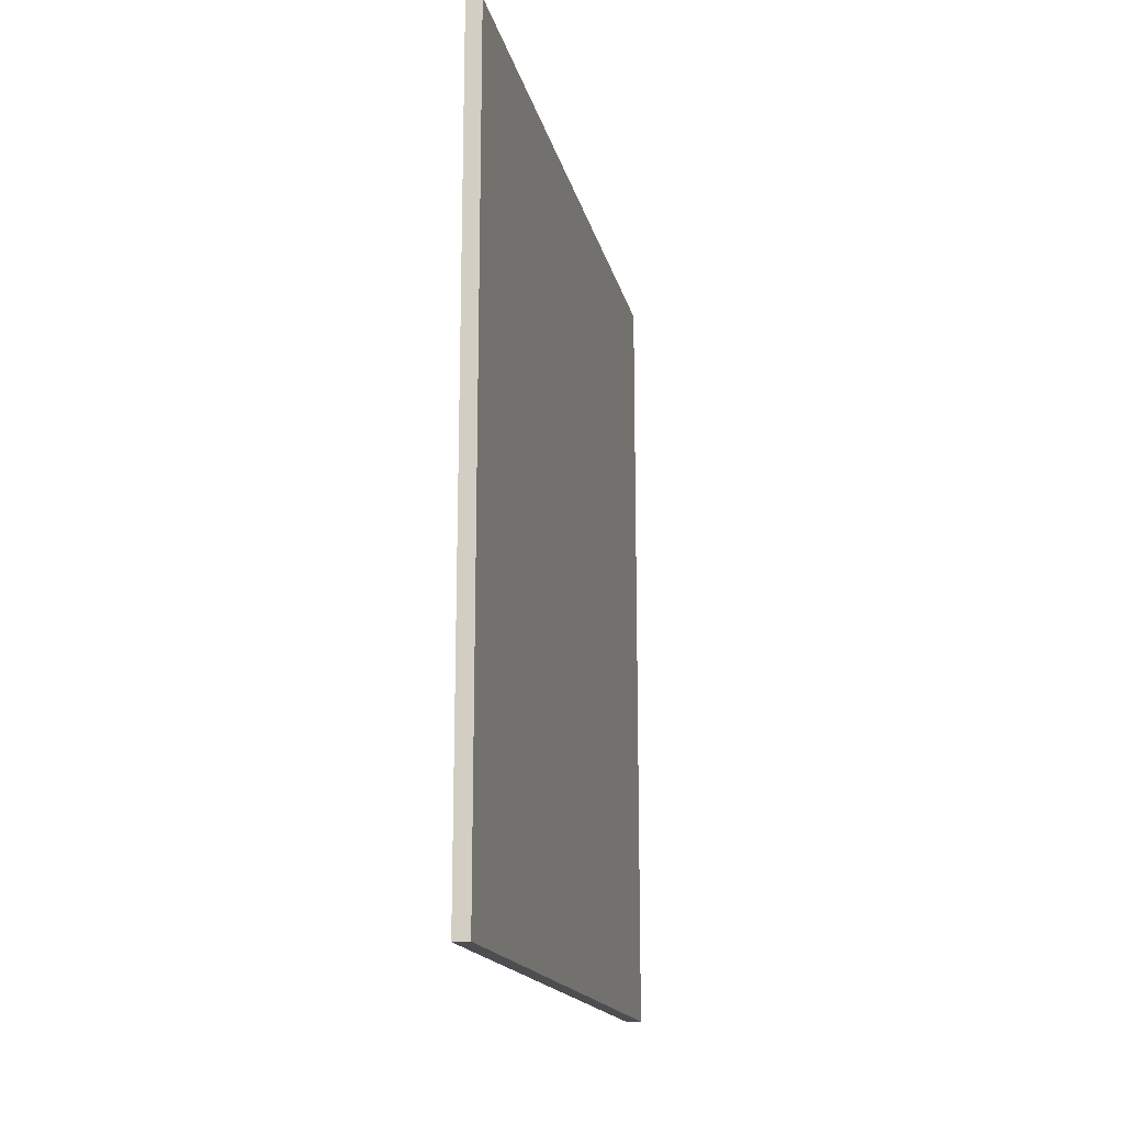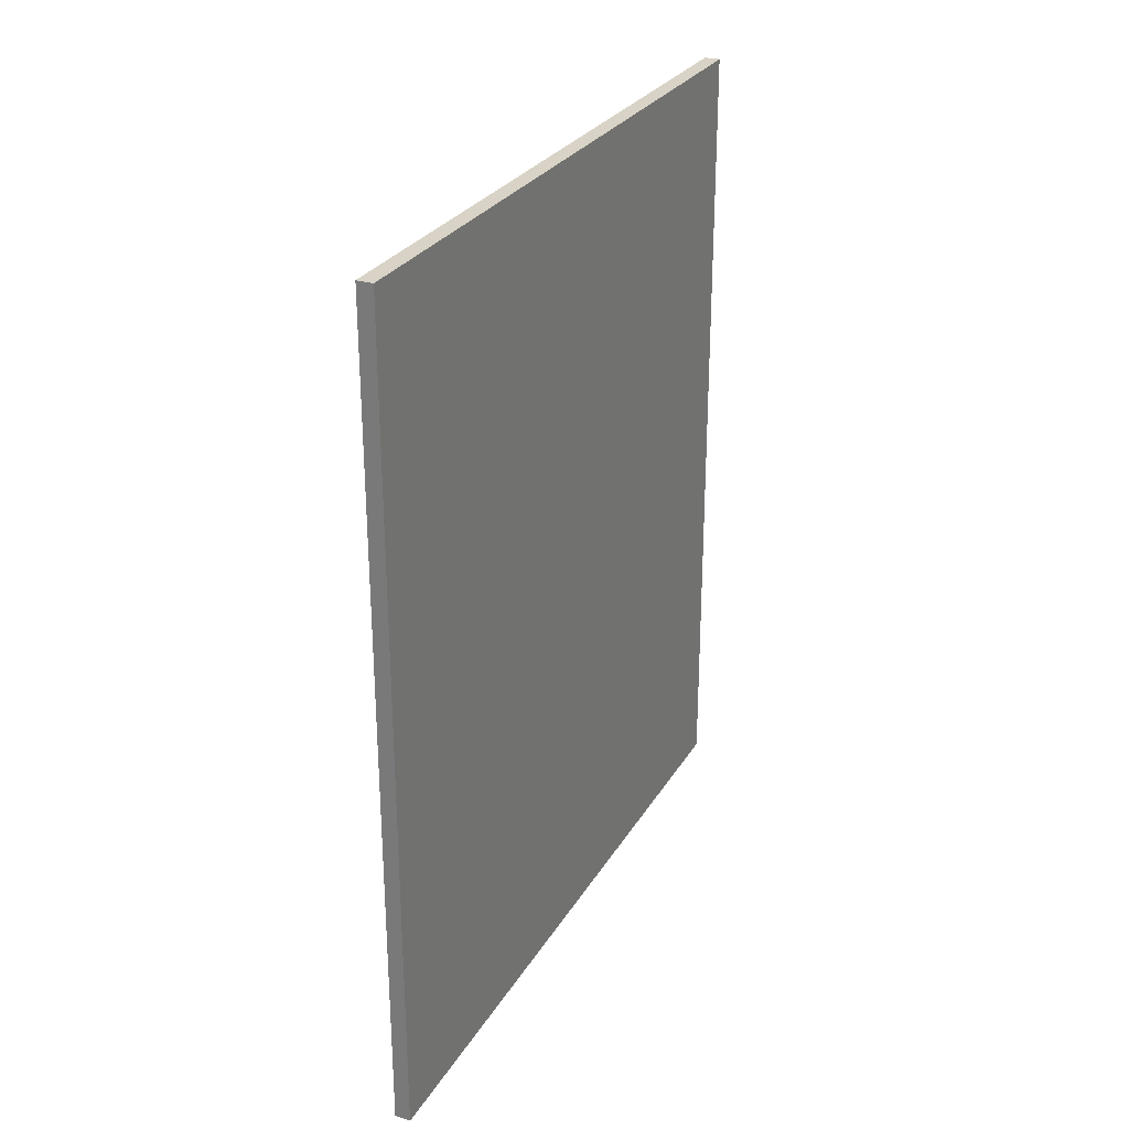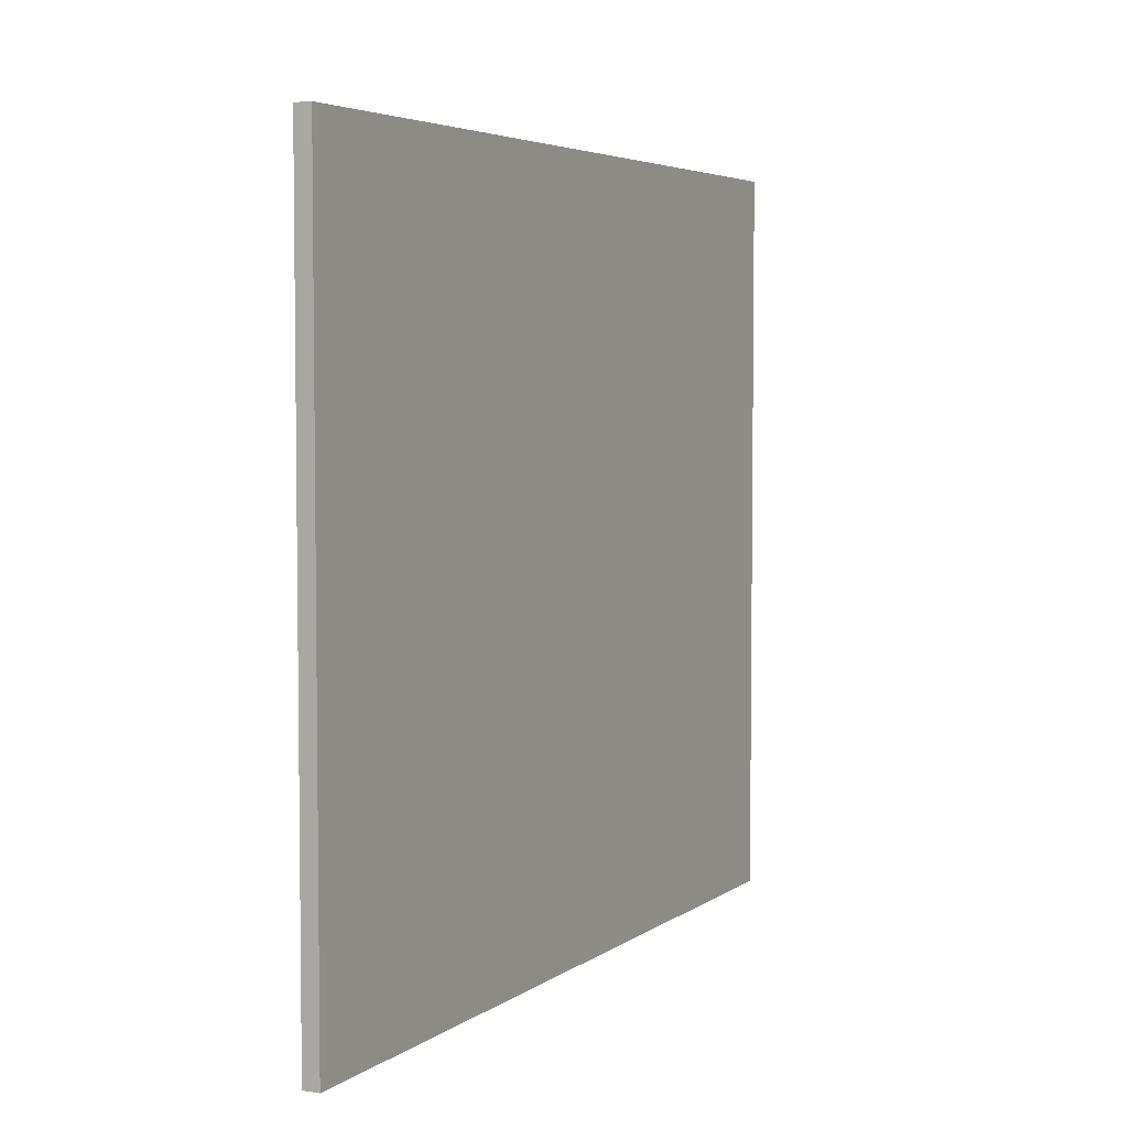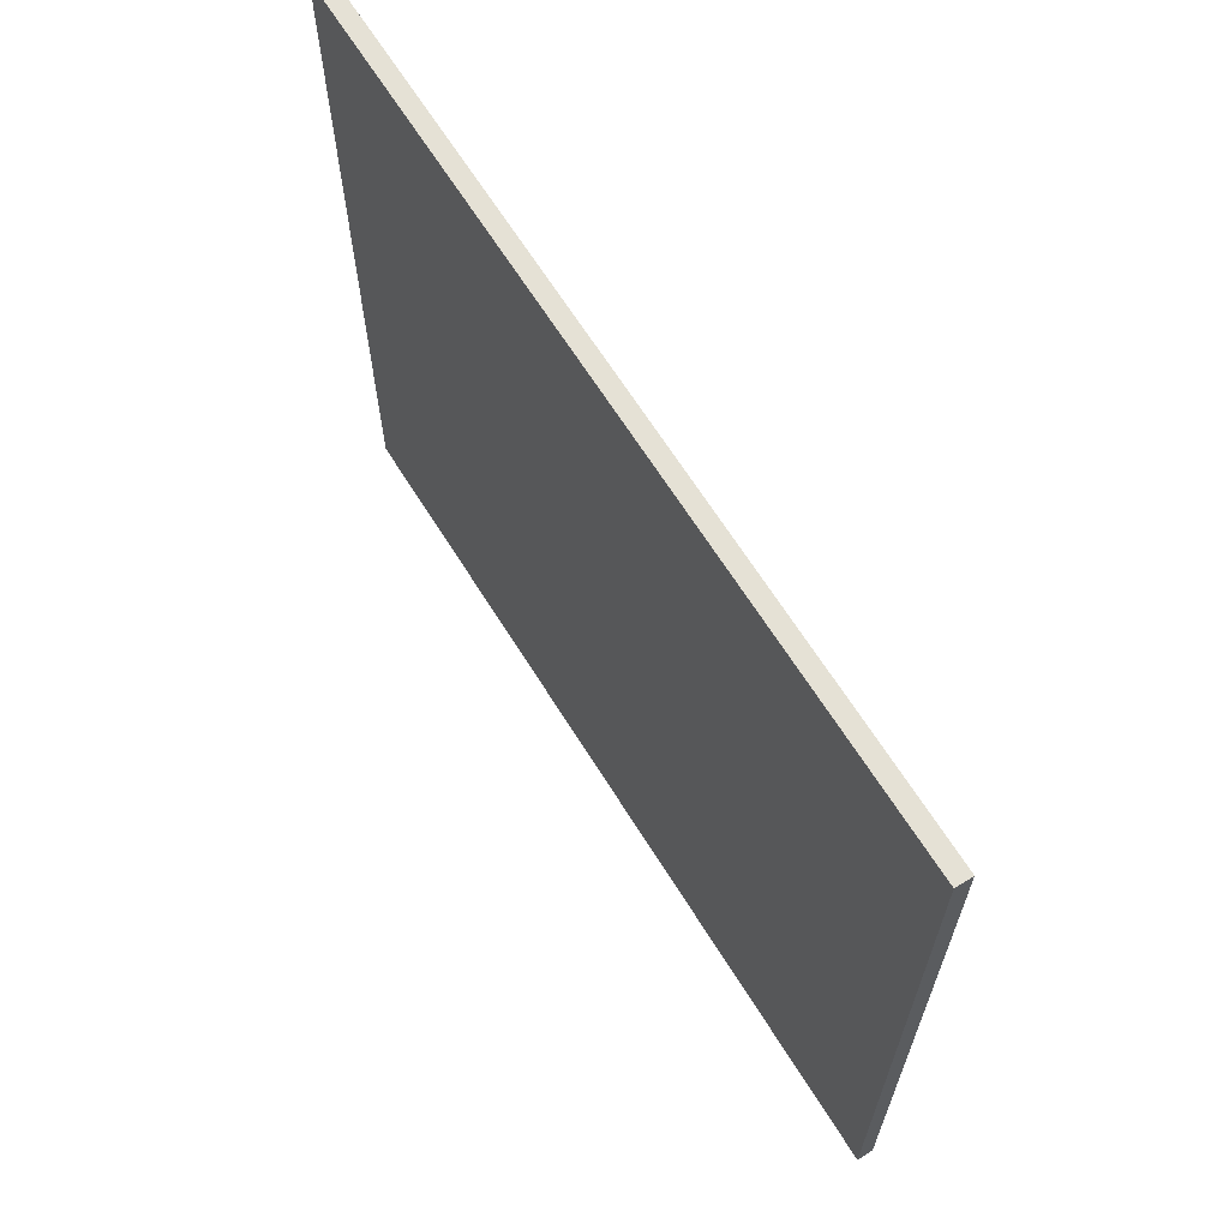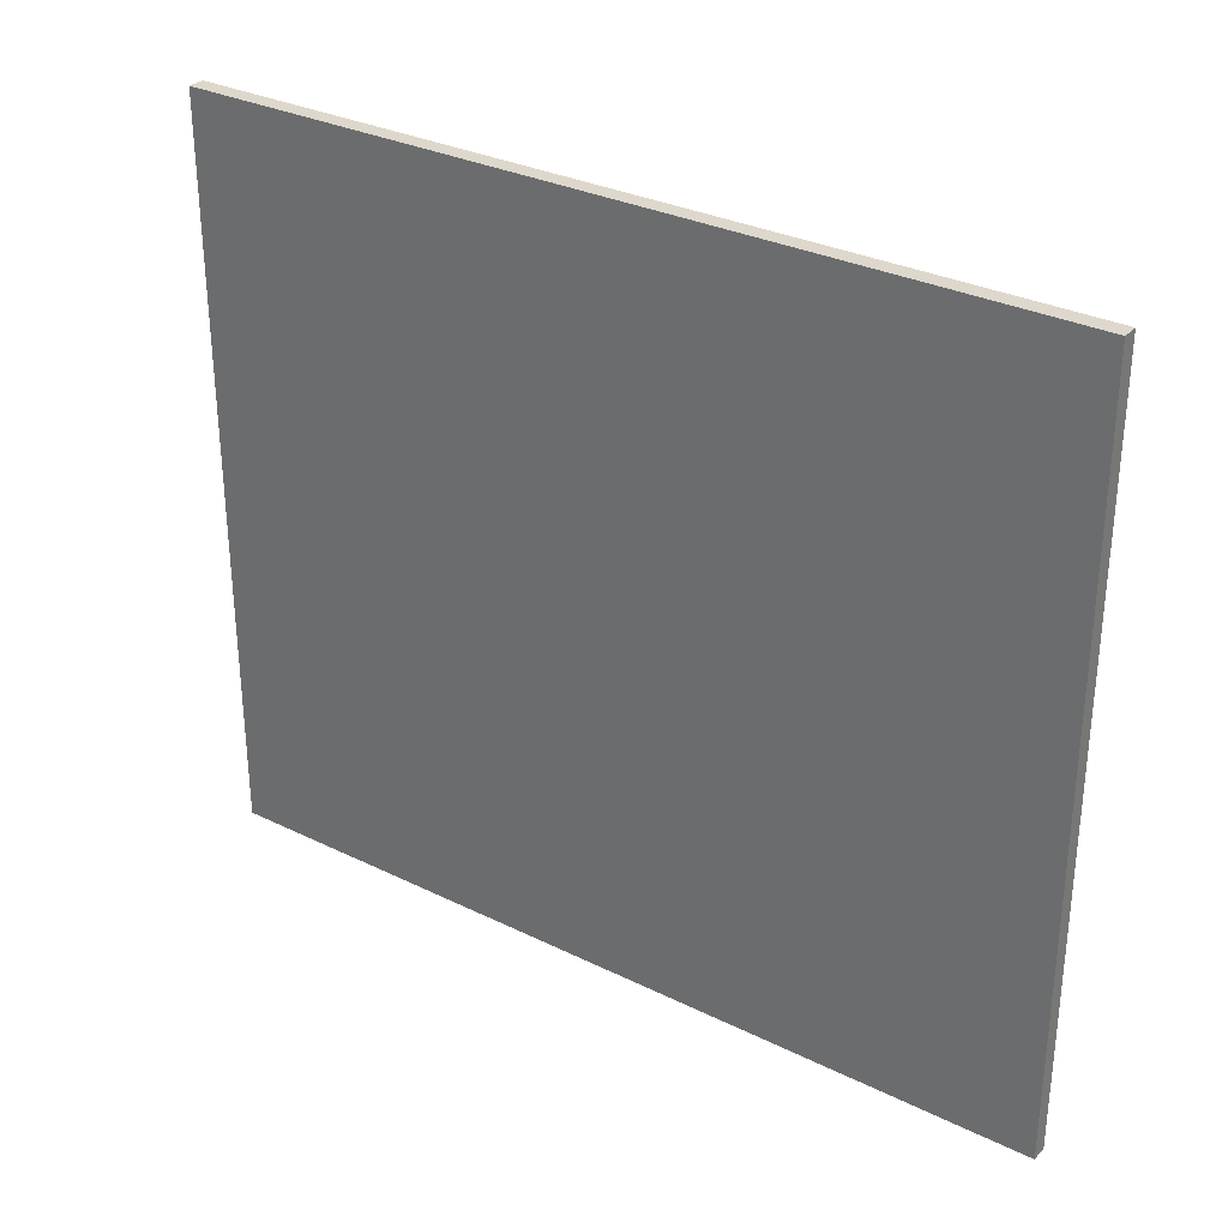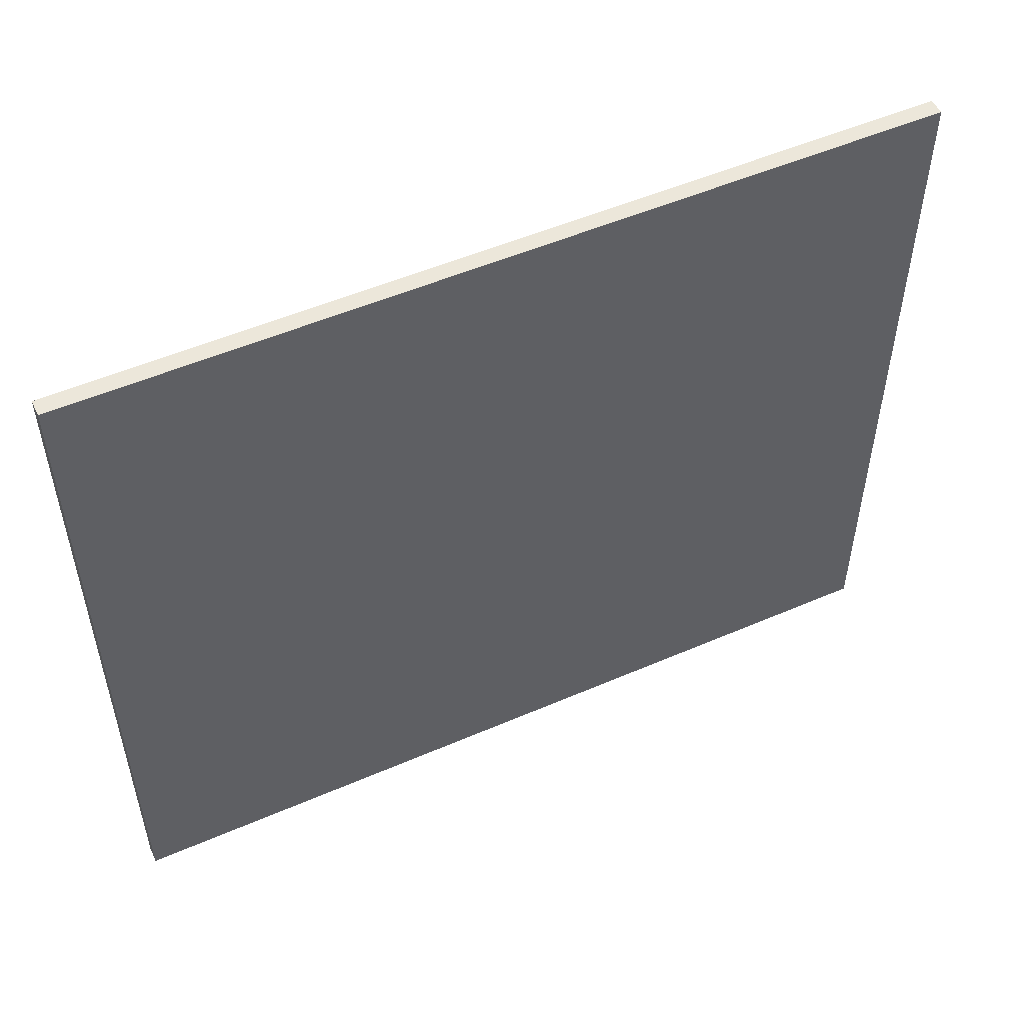
<metadata>
{"format":"obj","ext":"obj","renderer":"f3d","projection":"perspective","resolution":1024,"background":"white","views":[{"elev":-17.0,"azim":-167.5,"up":"+Y"},{"elev":27.8,"azim":24.9,"up":"+Y"},{"elev":4.6,"azim":-153.3,"up":"+Z"},{"elev":65.0,"azim":-31.8,"up":"+Z"},{"elev":31.1,"azim":-55.0,"up":"+Z"},{"elev":52.3,"azim":-115.0,"up":"+Z"}]}
</metadata>
<code>
v 0.04133 0.5316 0.1035
v 0.04133 0.5383 0.1035
v 0.04133 0.5451 0.1035
v 0.04133 0.5518 0.1035
v 0.04133 0.5586 0.1035
v 0.04146 0.5316 0.1035
v 0.04146 0.5383 0.1035
v 0.04146 0.5451 0.1035
v 0.04146 0.5518 0.1035
v 0.04146 0.5586 0.1035
v 0.04158 0.5316 0.1035
v 0.04158 0.5383 0.1035
v 0.04158 0.5451 0.1035
v 0.04158 0.5518 0.1035
v 0.04158 0.5586 0.1035
v 0.04171 0.5316 0.1035
v 0.04171 0.5383 0.1035
v 0.04171 0.5451 0.1035
v 0.04171 0.5518 0.1035
v 0.04171 0.5586 0.1035
v 0.04184 0.5316 0.1035
v 0.04184 0.5383 0.1035
v 0.04184 0.5451 0.1035
v 0.04184 0.5518 0.1035
v 0.04184 0.5586 0.1035
v 0.04133 0.5316 0.09768
v 0.04133 0.5383 0.09768
v 0.04133 0.5451 0.09768
v 0.04133 0.5518 0.09768
v 0.04133 0.5586 0.09768
v 0.04146 0.5316 0.09768
v 0.04146 0.5586 0.09768
v 0.04158 0.5316 0.09768
v 0.04158 0.5586 0.09768
v 0.04171 0.5316 0.09768
v 0.04171 0.5586 0.09768
v 0.04184 0.5316 0.09768
v 0.04184 0.5383 0.09768
v 0.04184 0.5451 0.09768
v 0.04184 0.5518 0.09768
v 0.04184 0.5586 0.09768
v 0.04133 0.5316 0.09182
v 0.04133 0.5383 0.09182
v 0.04133 0.5451 0.09182
v 0.04133 0.5518 0.09182
v 0.04133 0.5586 0.09182
v 0.04146 0.5316 0.09182
v 0.04146 0.5586 0.09182
v 0.04158 0.5316 0.09182
v 0.04158 0.5586 0.09182
v 0.04171 0.5316 0.09182
v 0.04171 0.5586 0.09182
v 0.04184 0.5316 0.09182
v 0.04184 0.5383 0.09182
v 0.04184 0.5451 0.09182
v 0.04184 0.5518 0.09182
v 0.04184 0.5586 0.09182
v 0.04133 0.5316 0.08596
v 0.04133 0.5383 0.08596
v 0.04133 0.5451 0.08596
v 0.04133 0.5518 0.08596
v 0.04133 0.5586 0.08596
v 0.04146 0.5316 0.08596
v 0.04146 0.5586 0.08596
v 0.04158 0.5316 0.08596
v 0.04158 0.5586 0.08596
v 0.04171 0.5316 0.08596
v 0.04171 0.5586 0.08596
v 0.04184 0.5316 0.08596
v 0.04184 0.5383 0.08596
v 0.04184 0.5451 0.08596
v 0.04184 0.5518 0.08596
v 0.04184 0.5586 0.08596
v 0.04133 0.5316 0.0801
v 0.04133 0.5383 0.0801
v 0.04133 0.5451 0.0801
v 0.04133 0.5518 0.0801
v 0.04133 0.5586 0.0801
v 0.04146 0.5316 0.0801
v 0.04146 0.5383 0.0801
v 0.04146 0.5451 0.0801
v 0.04146 0.5518 0.0801
v 0.04146 0.5586 0.0801
v 0.04158 0.5316 0.0801
v 0.04158 0.5383 0.0801
v 0.04158 0.5451 0.0801
v 0.04158 0.5518 0.0801
v 0.04158 0.5586 0.0801
v 0.04171 0.5316 0.0801
v 0.04171 0.5383 0.0801
v 0.04171 0.5451 0.0801
v 0.04171 0.5518 0.0801
v 0.04171 0.5586 0.0801
v 0.04184 0.5316 0.0801
v 0.04184 0.5383 0.0801
v 0.04184 0.5451 0.0801
v 0.04184 0.5518 0.0801
v 0.04184 0.5586 0.0801
f 6 2 1
f 7 3 2
f 8 4 3
f 9 5 4
f 11 7 6
f 12 8 7
f 13 9 8
f 14 10 9
f 16 12 11
f 17 13 12
f 18 14 13
f 19 15 14
f 21 17 16
f 22 18 17
f 23 19 18
f 24 20 19
f 2 26 1
f 3 27 2
f 4 28 3
f 5 29 4
f 27 42 26
f 28 43 27
f 29 44 28
f 30 45 29
f 43 58 42
f 44 59 43
f 45 60 44
f 46 61 45
f 59 74 58
f 60 75 59
f 61 76 60
f 62 77 61
f 75 79 74
f 76 80 75
f 77 81 76
f 78 82 77
f 80 84 79
f 81 85 80
f 82 86 81
f 83 87 82
f 85 89 84
f 86 90 85
f 87 91 86
f 88 92 87
f 90 94 89
f 91 95 90
f 92 96 91
f 93 97 92
f 37 22 21
f 38 23 22
f 39 24 23
f 40 25 24
f 53 38 37
f 54 39 38
f 55 40 39
f 56 41 40
f 69 54 53
f 70 55 54
f 71 56 55
f 72 57 56
f 94 70 69
f 95 71 70
f 96 72 71
f 97 73 72
f 26 6 1
f 31 11 6
f 33 16 11
f 35 21 16
f 42 31 26
f 47 33 31
f 49 35 33
f 51 37 35
f 58 47 42
f 63 49 47
f 65 51 49
f 67 53 51
f 74 63 58
f 79 65 63
f 84 67 65
f 89 69 67
f 10 30 5
f 15 32 10
f 20 34 15
f 25 36 20
f 32 46 30
f 34 48 32
f 36 50 34
f 41 52 36
f 48 62 46
f 50 64 48
f 52 66 50
f 57 68 52
f 64 78 62
f 66 83 64
f 68 88 66
f 73 93 68
f 6 7 2
f 7 8 3
f 8 9 4
f 9 10 5
f 11 12 7
f 12 13 8
f 13 14 9
f 14 15 10
f 16 17 12
f 17 18 13
f 18 19 14
f 19 20 15
f 21 22 17
f 22 23 18
f 23 24 19
f 24 25 20
f 2 27 26
f 3 28 27
f 4 29 28
f 5 30 29
f 27 43 42
f 28 44 43
f 29 45 44
f 30 46 45
f 43 59 58
f 44 60 59
f 45 61 60
f 46 62 61
f 59 75 74
f 60 76 75
f 61 77 76
f 62 78 77
f 75 80 79
f 76 81 80
f 77 82 81
f 78 83 82
f 80 85 84
f 81 86 85
f 82 87 86
f 83 88 87
f 85 90 89
f 86 91 90
f 87 92 91
f 88 93 92
f 90 95 94
f 91 96 95
f 92 97 96
f 93 98 97
f 37 38 22
f 38 39 23
f 39 40 24
f 40 41 25
f 53 54 38
f 54 55 39
f 55 56 40
f 56 57 41
f 69 70 54
f 70 71 55
f 71 72 56
f 72 73 57
f 94 95 70
f 95 96 71
f 96 97 72
f 97 98 73
f 26 31 6
f 31 33 11
f 33 35 16
f 35 37 21
f 42 47 31
f 47 49 33
f 49 51 35
f 51 53 37
f 58 63 47
f 63 65 49
f 65 67 51
f 67 69 53
f 74 79 63
f 79 84 65
f 84 89 67
f 89 94 69
f 10 32 30
f 15 34 32
f 20 36 34
f 25 41 36
f 32 48 46
f 34 50 48
f 36 52 50
f 41 57 52
f 48 64 62
f 50 66 64
f 52 68 66
f 57 73 68
f 64 83 78
f 66 88 83
f 68 93 88
f 73 98 93

</code>
